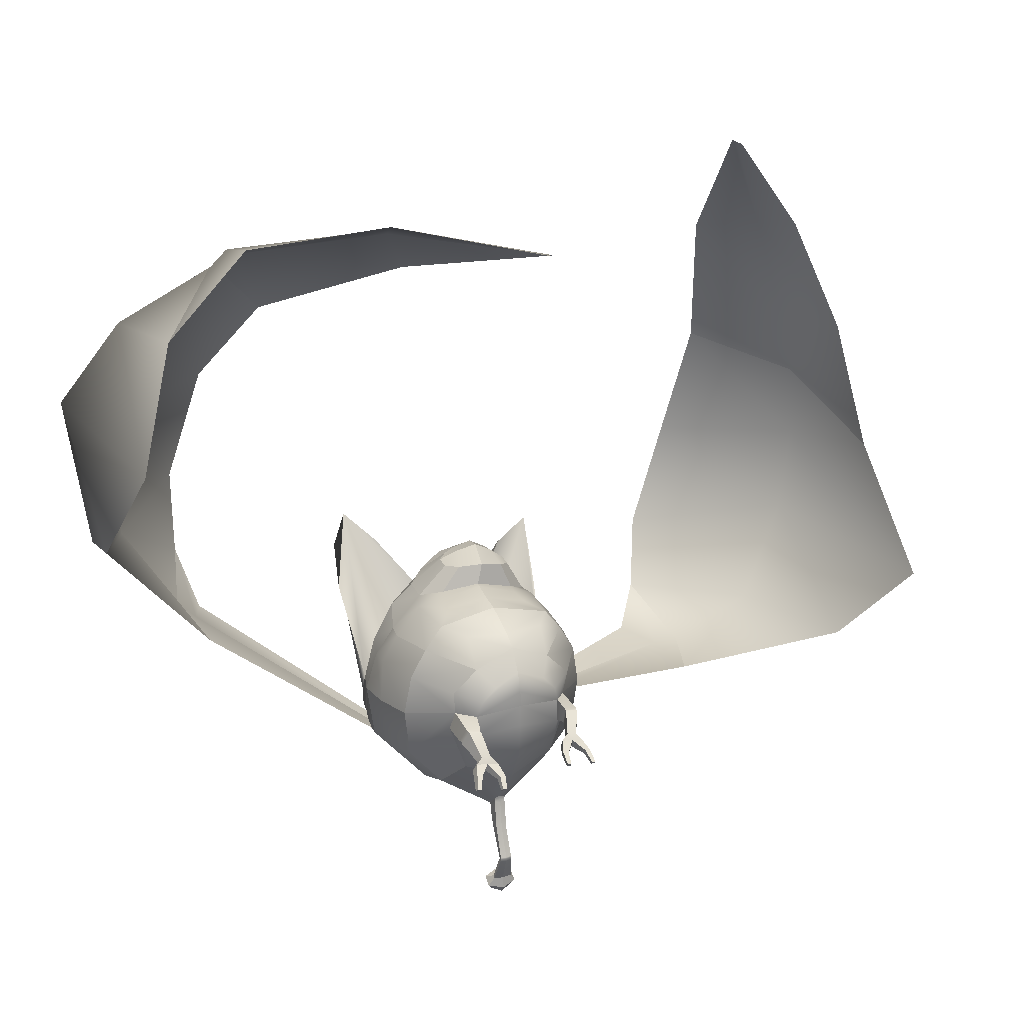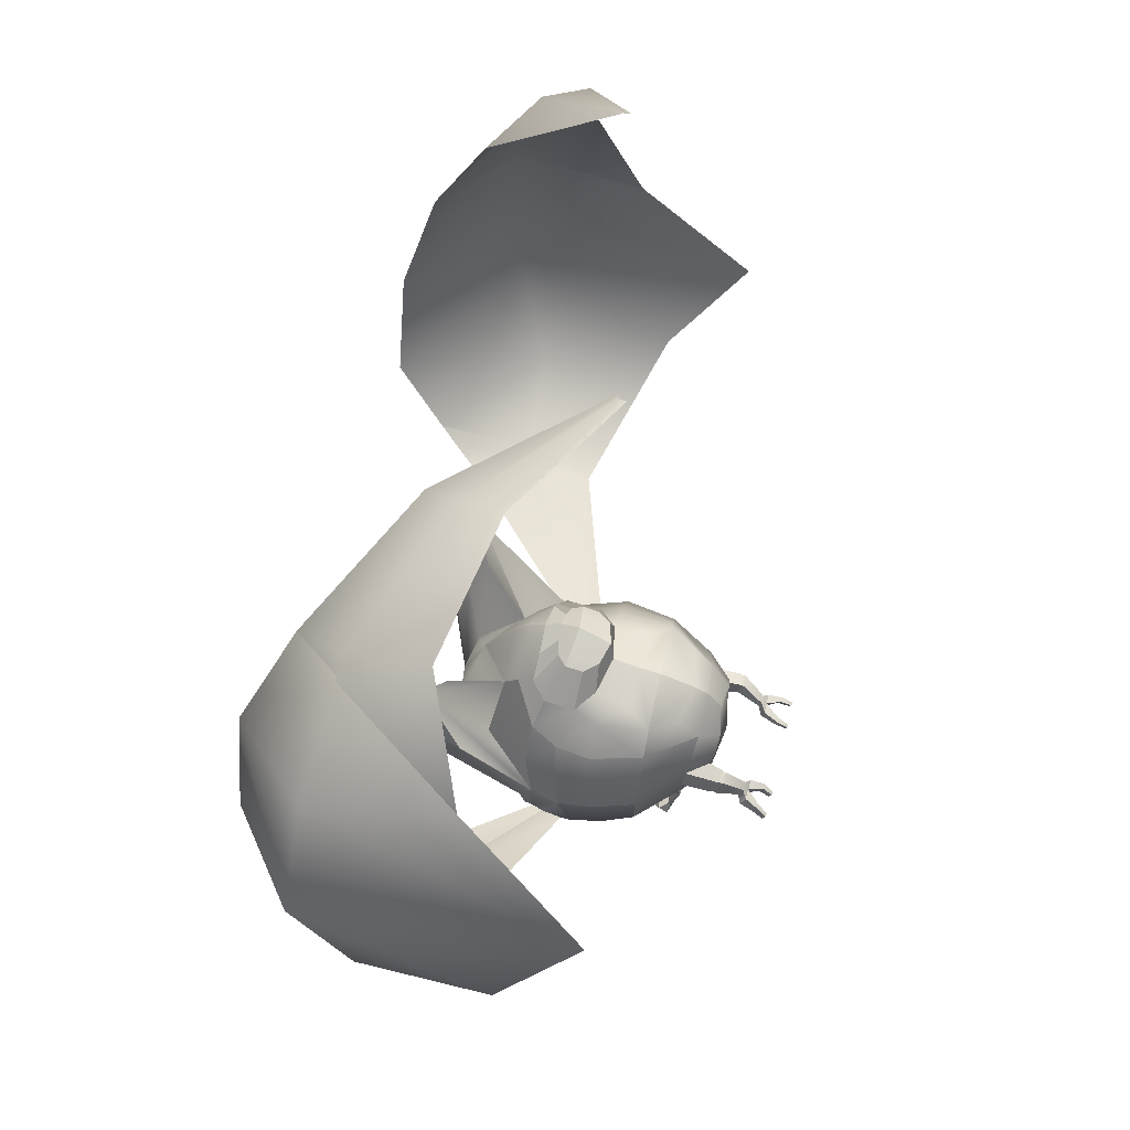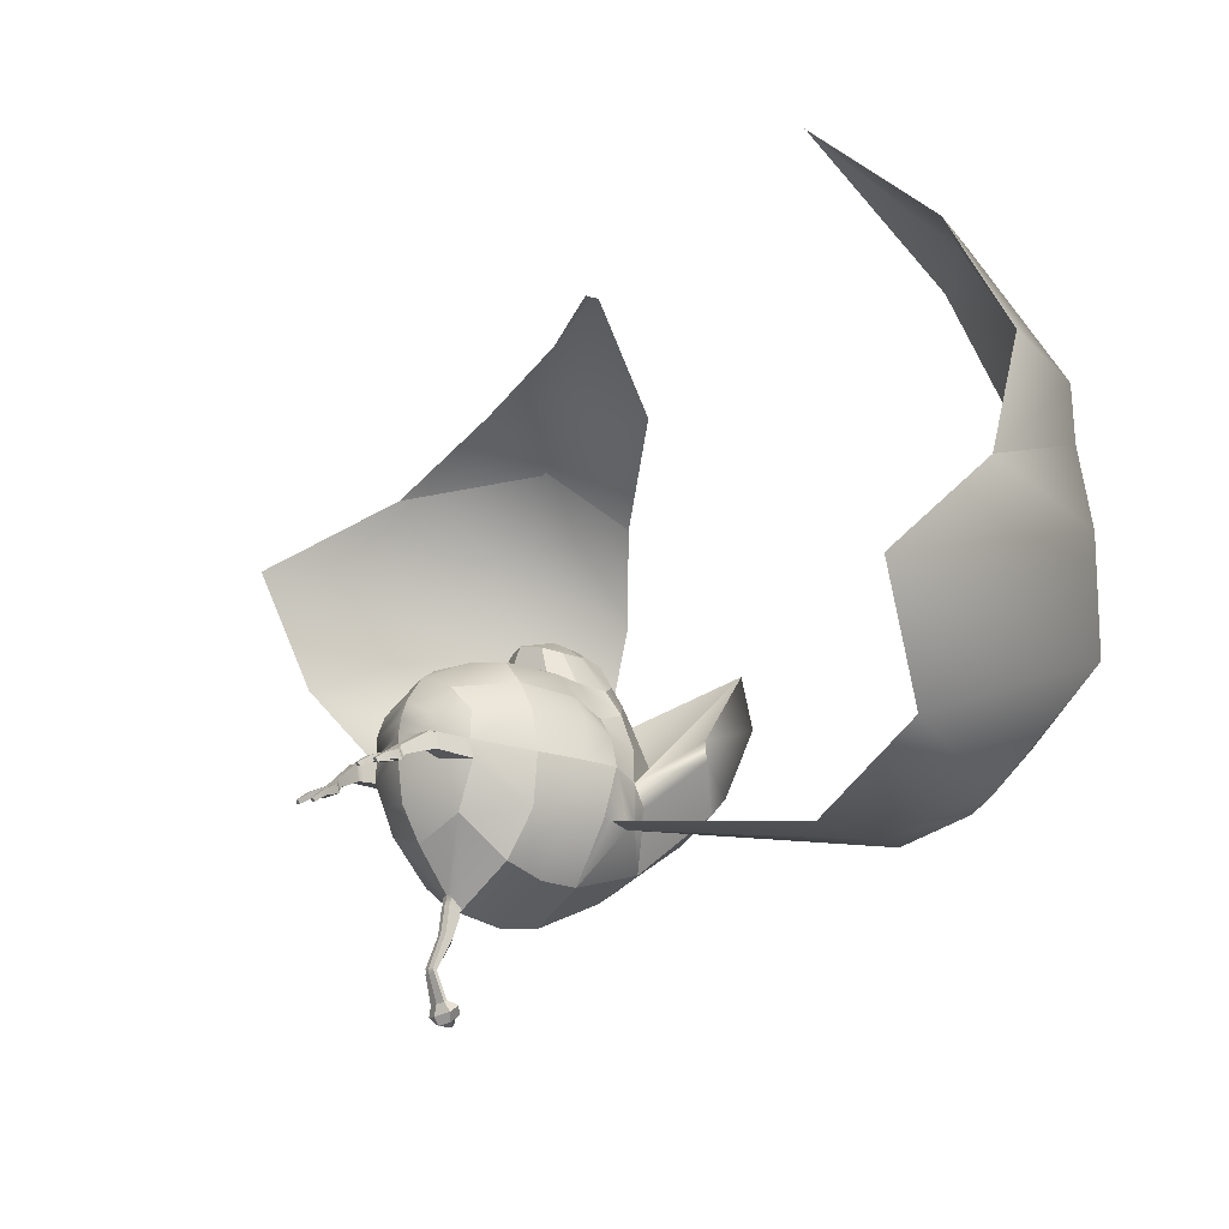
<metadata>
{"format":"obj","ext":"obj","renderer":"f3d","projection":"perspective","resolution":1024,"background":"white","views":[{"elev":22.3,"azim":-24.2,"up":"+Z"},{"elev":62.9,"azim":-78.0,"up":"+Z"},{"elev":-20.9,"azim":50.5,"up":"+Z"}]}
</metadata>
<code>
o blenderMurci:Mesh.000
v 0.4925 1.955 -1.517
v -0.04112 2.024 -1.695
v -0.06338 2.608 -1.407
v 0.4726 2.528 -1.322
v 0.4487 0.2983 -0.9274
v 0.4434 0.2768 -0.8986
v 0.413 0.2769 -0.8938
v 0.4154 0.2977 -0.9205
v 0.03134 1.726 0.1799
v 0.3605 1.782 0.07318
v 0.2754 1.802 0.2844
v 0.08026 1.758 0.3398
v 0.5287 1.92 -0.02344
v 0.3811 1.909 0.2383
v 0.4835 2.28 0.02757
v 0.3703 2.275 0.2095
v 0.2677 2.161 0.3202
v 0.3524 2.127 0.2635
v 0.1516 2.299 0.31
v 0.1465 2.172 0.3853
v -0.001553 1.181 -2.332
v 0.0729 1.173 -2.343
v 0.1178 1.244 -2.377
v -0.001553 1.27 -2.336
v 0.07601 1.153 -2.361
v 0.1211 1.172 -2.433
v -0.001553 1.143 -2.365
v -0.001553 1.128 -2.454
v 0.06932 1.287 -2.433
v -0.001553 1.315 -2.394
v 0.07165 1.213 -2.491
v -0.001553 1.166 -2.511
v 0.2316 0.301 -0.9025
v 0.2293 0.2807 -0.8764
v 0.197 0.2807 -0.8714
v 0.1977 0.3008 -0.8961
v 0.3647 3.013 -1.004
v 0.6999 3.037 -0.8342
v -0.001507 1.057 0.01165
v 0.3296 1.118 -0.005035
v 0.4759 1.33 0.007508
v 0.003862 1.341 0.1246
v 0.3239 0.9676 -0.2144
v 0.5279 1.001 -0.4226
v 0.7508 1.352 -0.3979
v 0.6206 1.345 -0.1762
v 0.4932 1.016 -0.622
v 0.5205 1.028 -0.7691
v 0.7463 1.375 -1.107
v 0.802 1.365 -0.7203
v 0.4702 1.368 -1.419
v 0.04962 1.306 -1.692
v -0.00214 1.326 -1.701
v -0.02457 1.691 -1.746
v 0.4855 1.656 -1.517
v 0.3379 1.656 0.07685
v 0.5351 1.754 -0.005606
v 0.834 1.751 -0.4055
v 0.7057 1.759 -0.2168
v 0.8297 1.638 -1.12
v 0.875 1.703 -0.7293
v 0.2798 2.033 0.3308
v 0.4036 2.051 0.2303
v 0.656 2.04 -0.3082
v 0.7921 2.025 -0.4844
v 0.7438 2.266 -0.5111
v 0.6575 2.228 -0.2384
v 0.8287 2.201 -1.064
v 0.8114 2.305 -0.9515
v 0.8214 2.267 -1.046
v 0.6768 3.193 -0.6735
v 0.3735 3.073 -0.904
v 0.378 3.075 -0.8179
v 0.5828 3.15 -0.5728
v 0.4112 2.53 -0.2032
v 0.4484 2.413 -0.07892
v 1.047 3.03 0.1267
v 0.9771 3.197 -0.2251
v 0.712 3.073 -0.2378
v 0.7361 2.909 -0.01121
v 0.327 0.8137 -0.447
v 0.2162 0.7987 -0.3261
v -0.0015 0.8324 -0.2499
v -0.001553 0.7823 -0.4037
v 0.2916 2.416 0.1213
v 0.1564 2.418 0.2485
v 0.09985 2.79 -0.1855
v 0.3236 2.901 -0.5456
v 0.04394 2.96 -0.5493
v 0.383 1.013 -1.126
v 0.3664 0.8422 -0.7683
v 0.2296 0.8482 -0.9749
v 0.8302 2.201 -0.7906
v 0.9 1.984 -0.7305
v 0.8664 1.895 -1.124
v 0.8631 1.963 -1.113
v 0.839 2.124 -1.132
v 0.8344 2.125 -1.145
v 0.01174 1.51 0.1451
v 0.3482 1.487 0.06235
v 0.02399 1.677 0.177
v -0.000886 0.9454 -0.07074
v 0.5592 2.162 -0.0492
v -0.001824 0.9656 -1.275
v -0.001553 1.204 -1.59
v 0.0453 1.209 -1.606
v 0.0423 1.213 -1.644
v 0.04592 1.291 -1.711
v -0.001553 1.208 -1.631
v -0.001553 1.307 -1.72
v -0.001553 1.255 -1.926
v 0.04647 1.234 -1.9
v 0.04497 1.113 -2.127
v -0.001553 1.125 -2.133
v 0.0427 1.177 -1.872
v -0.001553 1.167 -1.873
v -0.001553 1.072 -2.126
v 0.04559 1.079 -2.124
v -0.001553 1.117 -2.144
v 0.04132 1.106 -2.139
v 0.04801 1.114 -2.162
v -0.001553 1.125 -2.165
v 0.04212 1.079 -2.139
v -0.001553 1.073 -2.14
v -0.001553 1.075 -2.164
v 0.0491 1.082 -2.163
v -0.001553 1.273 -2.508
v -0.001553 1.293 -2.491
v 0.3642 0.8432 -0.5793
v -0.001553 0.7646 -0.5222
v -0.001553 0.7688 -0.7058
v -0.001553 0.8156 -1.014
v 0.4863 0.7424 -0.6289
v 0.5015 0.773 -0.7576
v 0.3738 0.732 -0.602
v 0.3651 0.7602 -0.741
v 0.4907 0.7237 -0.7599
v 0.4754 0.6955 -0.6279
v 0.4282 0.603 -0.6896
v 0.4395 0.6349 -0.781
v 0.3625 0.7156 -0.7408
v 0.3876 0.6373 -0.7695
v 0.3732 0.6928 -0.6166
v 0.3048 0.5469 -0.7883
v 0.3072 0.5233 -0.7297
v 0.3852 0.6037 -0.682
v 0.3425 0.5234 -0.737
v 0.3927 0.5468 -0.8108
v 0.3801 0.5234 -0.7447
v 0.422 0.4814 -0.7909
v 0.4295 0.5083 -0.8659
v 0.3334 0.4836 -0.7771
v 0.2438 0.4856 -0.763
v 0.2427 0.5121 -0.8302
v 0.3486 0.5468 -0.7995
v 0.3355 0.51 -0.8473
v 0.4405 0.3712 -0.8343
v 0.4477 0.398 -0.8793
v 0.3962 0.3715 -0.8272
v 0.3993 0.3976 -0.869
v 0.2444 0.3681 -0.8148
v 0.2474 0.3935 -0.8556
v 0.1975 0.3685 -0.8072
v 0.1981 0.3937 -0.8462
v 0.1329 2.021 0.4115
v -0.05071 2.805 -1.263
v -0.03884 2.901 -1.153
v 0.1045 2.958 -0.8676
v 0.9027 2.816 -0.5249
v 1.009 2.707 -0.4192
v 0.5571 2.608 -0.6114
v 0.1431 2.558 0.1196
v 0.2697 2.561 -0.001019
v 0.49 0.748 -0.7518
v 0.4771 0.7211 -0.6339
v 0.3706 0.7385 -0.7378
v 0.3802 0.7125 -0.6173
v -0.001553 1.195 -1.654
v 0.04471 1.202 -1.667
v 0.0489 1.289 -1.739
v -0.001553 1.308 -1.752
v -0.5333 1.96 -1.49
v -0.5535 2.555 -1.217
v -0.5923 0.3456 -0.9711
v -0.5586 0.3414 -0.9737
v -0.5516 0.317 -0.9511
v -0.5821 0.32 -0.9473
v -0.105 1.815 0.3237
v -0.2588 1.807 0.1253
v -0.187 1.928 0.3035
v -0.4162 1.948 0.06454
v -0.259 2.311 0.1321
v -0.09471 2.143 0.3249
v 0.01175 2.17 0.3569
v -0.09055 2.294 0.2775
v -0.1209 1.244 -2.377
v -0.07601 1.173 -2.343
v -0.1242 1.172 -2.433
v -0.07911 1.153 -2.361
v -0.07243 1.287 -2.433
v -0.07475 1.213 -2.491
v -0.3774 0.3275 -1.006
v -0.3433 0.3238 -1.01
v -0.3383 0.3006 -0.9884
v -0.3706 0.3038 -0.9844
v -0.6522 3.085 -0.6265
v -0.3804 3.043 -0.8857
v -0.4652 1.343 0.03841
v -0.3224 1.12 0.008815
v -0.3141 0.9597 -0.2194
v -0.6107 1.347 -0.1533
v -0.738 1.351 -0.3766
v -0.5065 0.9945 -0.4121
v -0.485 1.016 -0.6067
v -0.7972 1.368 -0.7023
v -0.7505 1.379 -1.096
v -0.5282 1.037 -0.7477
v -0.4755 1.37 -1.416
v -0.5047 1.662 -1.507
v -0.05273 1.306 -1.692
v -0.492 1.778 0.04354
v -0.2846 1.703 0.1183
v -0.697 1.769 -0.1866
v -0.8335 1.756 -0.3871
v -0.8771 1.703 -0.7275
v -0.8328 1.638 -1.12
v -0.02676 2.045 0.37
v -0.1727 2.071 0.3048
v -0.623 2.055 -0.2487
v -0.5488 2.258 -0.1144
v -0.7121 2.284 -0.4322
v -0.7861 2.033 -0.4508
v -0.8275 2.203 -1.065
v -0.8278 2.272 -1.022
v -0.8154 2.315 -0.9097
v -0.5711 3.241 -0.4696
v -0.4543 3.191 -0.3985
v -0.3407 3.103 -0.6998
v -0.361 3.101 -0.7867
v -0.2357 2.439 0.02621
v -0.2196 2.556 -0.09722
v -0.6658 3.1 0.4225
v -0.4298 2.956 0.1902
v -0.4701 3.122 -0.03364
v -0.705 3.266 0.06538
v -0.3272 0.8102 -0.4526
v -0.2156 0.7948 -0.3326
v -0.01691 2.433 0.1654
v -0.2221 2.923 -0.4514
v -0.3947 1.018 -1.123
v -0.2387 0.8498 -0.9777
v -0.3757 0.8441 -0.7704
v -0.8299 2.213 -0.7422
v -0.9031 1.984 -0.7305
v -0.8444 2.125 -1.102
v -0.8716 1.963 -1.111
v -0.8695 1.895 -1.124
v -0.8415 2.126 -1.125
v -0.3234 1.524 0.1044
v -0.3912 2.196 0.06439
v -0.04841 1.209 -1.606
v -0.04903 1.291 -1.711
v -0.04541 1.213 -1.644
v -0.04808 1.113 -2.127
v -0.04958 1.234 -1.9
v -0.04581 1.177 -1.872
v -0.04869 1.079 -2.124
v -0.05112 1.114 -2.162
v -0.04443 1.106 -2.139
v -0.04522 1.079 -2.139
v -0.05221 1.082 -2.163
v -0.3671 0.8413 -0.5844
v -0.5426 0.7944 -0.7442
v -0.5006 0.7478 -0.6278
v -0.3874 0.7277 -0.627
v -0.4104 0.7708 -0.7672
v -0.5402 0.7463 -0.7532
v -0.5072 0.6578 -0.7978
v -0.476 0.6132 -0.7169
v -0.4948 0.7004 -0.6343
v -0.4137 0.726 -0.7718
v -0.4542 0.6545 -0.8007
v -0.3942 0.6889 -0.6498
v -0.3795 0.5302 -0.7969
v -0.3898 0.561 -0.851
v -0.4327 0.6094 -0.7213
v -0.4152 0.534 -0.7941
v -0.48 0.571 -0.8485
v -0.534 0.5433 -0.8951
v -0.5103 0.5061 -0.8284
v -0.4533 0.5381 -0.7912
v -0.4215 0.4993 -0.8393
v -0.3317 0.4923 -0.85
v -0.3453 0.5274 -0.9118
v -0.4389 0.535 -0.9029
v -0.4348 0.566 -0.8497
v -0.5674 0.4375 -0.9147
v -0.5518 0.4045 -0.8766
v -0.5075 0.4003 -0.8818
v -0.5184 0.4319 -0.9182
v -0.3698 0.414 -0.9474
v -0.3591 0.3832 -0.912
v -0.3121 0.3788 -0.9175
v -0.3201 0.4089 -0.9519
v -0.1045 2.967 -0.8312
v -0.8442 2.778 -0.1199
v -0.7667 2.882 -0.2469
v -0.4885 2.637 -0.4948
v -0.01585 2.572 0.04829
v -0.5338 0.7687 -0.7436
v -0.4953 0.7267 -0.6371
v -0.4181 0.7489 -0.7642
v -0.3989 0.7095 -0.645
v -0.04782 1.202 -1.667
v -0.05201 1.289 -1.739
v 2.662 2.283 3.622
v 2.922 3.349 2.58
v 3.375 3.02 2.641
v 2.699 2.258 3.6
v 3.558 2.665 2.693
v 2.705 2.197 3.6
v 3.188 3.866 1.358
v 3.93 3.377 1.477
v 4.111 2.735 1.638
v 2.763 4.173 -0.6221
v 2.545 3.764 -1.12
v 3.413 3.016 -1.35
v 4.116 3.353 -0.5354
v 3.813 1.969 -1.111
v 4.185 1.347 -0.325
v 2.243 3.363 -1.357
v 2.4 2.958 -1.376
v 2.432 2.412 -1.39
v 4.135 3.353 0.3579
v 4.211 2.327 0.5937
v 3.048 4.154 0.3202
v 0.7908 1.9 2.919
v 0.749 1.879 2.936
v -0.3169 2.791 3.003
v -0.06679 3.106 2.603
v 0.738 1.82 2.939
v -0.42 2.435 3.16
v -1.53 3.318 2.821
v -1.144 3.8 2.185
v -1.587 2.67 3.038
v -1.921 4.187 0.6114
v -3.012 3.442 1.692
v -2.921 3.062 0.5609
v -2.026 3.767 0.06361
v -2.871 1.363 1.73
v -3.062 1.989 0.9008
v -1.945 3.363 -0.3402
v -2.093 2.958 -0.2445
v -2.133 2.412 -0.2264
v -2.488 3.42 2.325
v -2.361 2.346 2.454
v -1.606 4.17 1.522
v 3.432 3.02 2.651
v 3.994 3.377 1.488
v 3.948 3.353 -0.3514
v 3.398 3.016 -1.087
v 2.466 2.958 -1.429
v 4.038 3.353 0.398
v -0.3348 2.788 3.043
v -1.553 3.319 2.875
v -2.678 3.016 0.614
v -2.672 3.353 1.517
v -2.166 2.958 -0.2362
v -2.292 3.356 2.172
f 1 2 3 4
f 5 6 7 8
f 9 10 11 12
f 10 13 14 11
f 15 16 17 18
f 16 19 20 17
f 21 22 23 24
f 22 25 26 23
f 25 27 28 26
f 24 23 29 30
f 23 26 31 29
f 26 28 32 31
f 33 34 35 36
f 4 3 37 38
f 39 40 41 42
f 43 44 45 46
f 47 48 49 50
f 51 52 53 54 55
f 10 56 57 13
f 46 45 58 59
f 50 49 60 61
f 62 11 14 63
f 64 65 66 67
f 68 4 69 70
f 71 72 73 74
f 17 62 63 18
f 67 66 75 76
f 77 78 79 80
f 81 82 83 84
f 85 86 19 16
f 87 75 88 89
f 78 71 74 79
f 90 48 91 92
f 49 48 90 51
f 60 49 51 55
f 93 68 70 69
f 94 95 96 97
f 94 97 68 93
f 1 98 96 95
f 1 4 68 98
f 99 100 56 101
f 102 43 40 39
f 40 43 46 41
f 55 54 2 1
f 95 60 55 1
f 61 60 95 94
f 59 58 65 64
f 57 41 46 59
f 67 103 13 64
f 76 15 103 67
f 13 103 63 14
f 103 15 18 63
f 90 104 105 106
f 90 106 52 51
f 52 106 107 108
f 106 105 109 107
f 53 52 108 110
f 111 112 113 114
f 115 116 117 118
f 112 115 118 113
f 119 120 121 122
f 123 124 125 126
f 120 123 126 121
f 127 128 31 32
f 31 128 30 29
f 91 129 130 131
f 81 44 43 82
f 82 43 102 83
f 132 92 91 131
f 90 92 132 104
f 48 47 133 134
f 47 129 135 133
f 129 91 136 135
f 91 48 134 136
f 137 138 139 140
f 141 137 140 142
f 143 141 144 145
f 146 143 145 147
f 148 149 150 151
f 152 147 145 153
f 145 144 154 153
f 144 155 148 151 156 154
f 151 150 157 158
f 150 152 159 157
f 152 156 160 159
f 156 151 158 160
f 156 152 161 162
f 152 153 163 161
f 153 154 164 163
f 154 156 162 164
f 159 160 8 7
f 157 159 7 6
f 158 157 6 5
f 160 158 5 8
f 164 162 33 36
f 163 164 36 35
f 161 163 35 34
f 162 161 34 33
f 149 147 152 150
f 139 146 147 149
f 138 143 146 139
f 140 139 149 148
f 155 142 140 148
f 141 142 155 144
f 64 13 57 59
f 9 101 56 10
f 165 62 17 20
f 12 11 62 165
f 72 166 167 73
f 167 168 74 73
f 93 69 169 170
f 88 75 80 79
f 75 171 77 80
f 69 4 38 169
f 168 88 79 74
f 77 171 93 170
f 170 169 78 77
f 169 38 71 78
f 38 37 72 71
f 3 166 72 37
f 129 81 84 130
f 129 47 44 81
f 45 44 47 50
f 58 45 50 61
f 65 58 61 94
f 66 65 94 93
f 75 66 93 171
f 87 172 173 75
f 75 173 85 76
f 85 16 15 76
f 85 173 172 86
f 174 175 138 137
f 176 174 137 141
f 177 176 141 143
f 175 177 143 138
f 134 133 175 174
f 136 134 174 176
f 135 136 176 177
f 133 135 177 175
f 107 109 178 179
f 108 107 179 180
f 110 108 180 181
f 179 178 116 115
f 180 179 115 112
f 181 180 112 111
f 126 125 27 25
f 121 126 25 22
f 122 121 22 21
f 118 117 124 123
f 113 118 123 120
f 114 113 120 119
f 57 56 100 41
f 41 100 99 42
f 182 183 3 2
f 184 185 186 187
f 9 12 188 189
f 189 188 190 191
f 192 193 194 195
f 195 194 20 19
f 21 24 196 197
f 197 196 198 199
f 199 198 28 27
f 24 30 200 196
f 196 200 201 198
f 198 201 32 28
f 202 203 204 205
f 183 206 207 3
f 39 42 208 209
f 210 211 212 213
f 214 215 216 217
f 218 219 54 53 220
f 189 191 221 222
f 211 223 224 212
f 215 225 226 216
f 227 228 190 188
f 229 230 231 232
f 233 234 235 183
f 236 237 238 239
f 194 193 228 227
f 230 240 241 231
f 242 243 244 245
f 246 84 83 247
f 248 195 19 86
f 87 89 249 241
f 245 244 237 236
f 250 251 252 217
f 216 218 250 217
f 226 219 218 216
f 253 235 234 233
f 254 255 256 257
f 254 253 233 255
f 182 257 256 258
f 182 258 233 183
f 99 101 222 259
f 102 39 209 210
f 209 208 211 210
f 219 182 2 54
f 257 182 219 226
f 225 254 257 226
f 223 229 232 224
f 221 223 211 208
f 230 229 191 260
f 240 230 260 192
f 191 190 228 260
f 260 228 193 192
f 250 261 105 104
f 250 218 220 261
f 220 262 263 261
f 261 263 109 105
f 53 110 262 220
f 111 114 264 265
f 266 267 117 116
f 265 264 267 266
f 119 122 268 269
f 270 271 125 124
f 269 268 271 270
f 127 32 201 128
f 201 200 30 128
f 252 131 130 272
f 246 247 210 213
f 247 83 102 210
f 132 131 252 251
f 250 104 132 251
f 217 273 274 214
f 214 274 275 272
f 272 275 276 252
f 252 276 273 217
f 277 278 279 280
f 281 282 278 277
f 283 284 285 281
f 286 287 284 283
f 288 289 290 291
f 292 293 284 287
f 284 293 294 285
f 285 294 295 289 288 296
f 289 297 298 290
f 290 298 299 292
f 292 299 300 295
f 295 300 297 289
f 295 301 302 292
f 292 302 303 293
f 293 303 304 294
f 294 304 301 295
f 299 186 185 300
f 298 187 186 299
f 297 184 187 298
f 300 185 184 297
f 304 203 202 301
f 303 204 203 304
f 302 205 204 303
f 301 202 205 302
f 291 290 292 287
f 279 291 287 286
f 280 279 286 283
f 278 288 291 279
f 296 288 278 282
f 281 285 296 282
f 229 223 221 191
f 9 189 222 101
f 165 20 194 227
f 12 165 227 188
f 239 238 167 166
f 167 238 237 305
f 253 306 307 235
f 249 244 243 241
f 241 243 242 308
f 235 307 206 183
f 305 237 244 249
f 242 306 253 308
f 306 242 245 307
f 307 245 236 206
f 206 236 239 207
f 3 207 239 166
f 272 130 84 246
f 272 246 213 214
f 212 215 214 213
f 224 225 215 212
f 232 254 225 224
f 231 253 254 232
f 241 308 253 231
f 87 241 309 172
f 241 240 248 309
f 248 240 192 195
f 248 86 172 309
f 310 277 280 311
f 312 281 277 310
f 313 283 281 312
f 311 280 283 313
f 273 310 311 274
f 276 312 310 273
f 275 313 312 276
f 274 311 313 275
f 263 314 178 109
f 262 315 314 263
f 110 181 315 262
f 314 266 116 178
f 315 265 266 314
f 181 111 265 315
f 271 199 27 125
f 268 197 199 271
f 122 21 197 268
f 267 270 124 117
f 264 269 270 267
f 114 119 269 264
f 221 208 259 222
f 208 42 99 259
f 89 88 168 167
f 89 167 305 249
f 316 317 318 319
f 319 318 320 321
f 317 322 323 318
f 318 323 324 320
f 325 326 327 328
f 328 327 329 330
f 331 68 97 332
f 332 97 96 333
f 334 328 330 335
f 336 325 328 334
f 327 332 333 329
f 326 331 332 327
f 323 334 335 324
f 322 336 334 323
f 337 338 339 340
f 338 341 342 339
f 340 339 343 344
f 339 342 345 343
f 346 347 348 349
f 347 350 351 348
f 352 353 255 233
f 353 354 256 255
f 355 356 350 347
f 357 355 347 346
f 348 351 354 353
f 349 348 353 352
f 343 345 356 355
f 344 343 355 357
f 316 319 358 317
f 319 321 320 358
f 317 358 359 322
f 358 320 324 359
f 325 360 361 326
f 360 330 329 361
f 331 362 98 68
f 362 333 96 98
f 363 335 330 360
f 336 363 360 325
f 361 329 333 362
f 326 361 362 331
f 359 324 335 363
f 322 359 363 336
f 337 340 364 338
f 338 364 342 341
f 340 344 365 364
f 364 365 345 342
f 346 349 366 367
f 367 366 351 350
f 352 233 258 368
f 368 258 256 354
f 369 367 350 356
f 357 346 367 369
f 366 368 354 351
f 349 352 368 366
f 365 369 356 345
f 344 357 369 365

</code>
